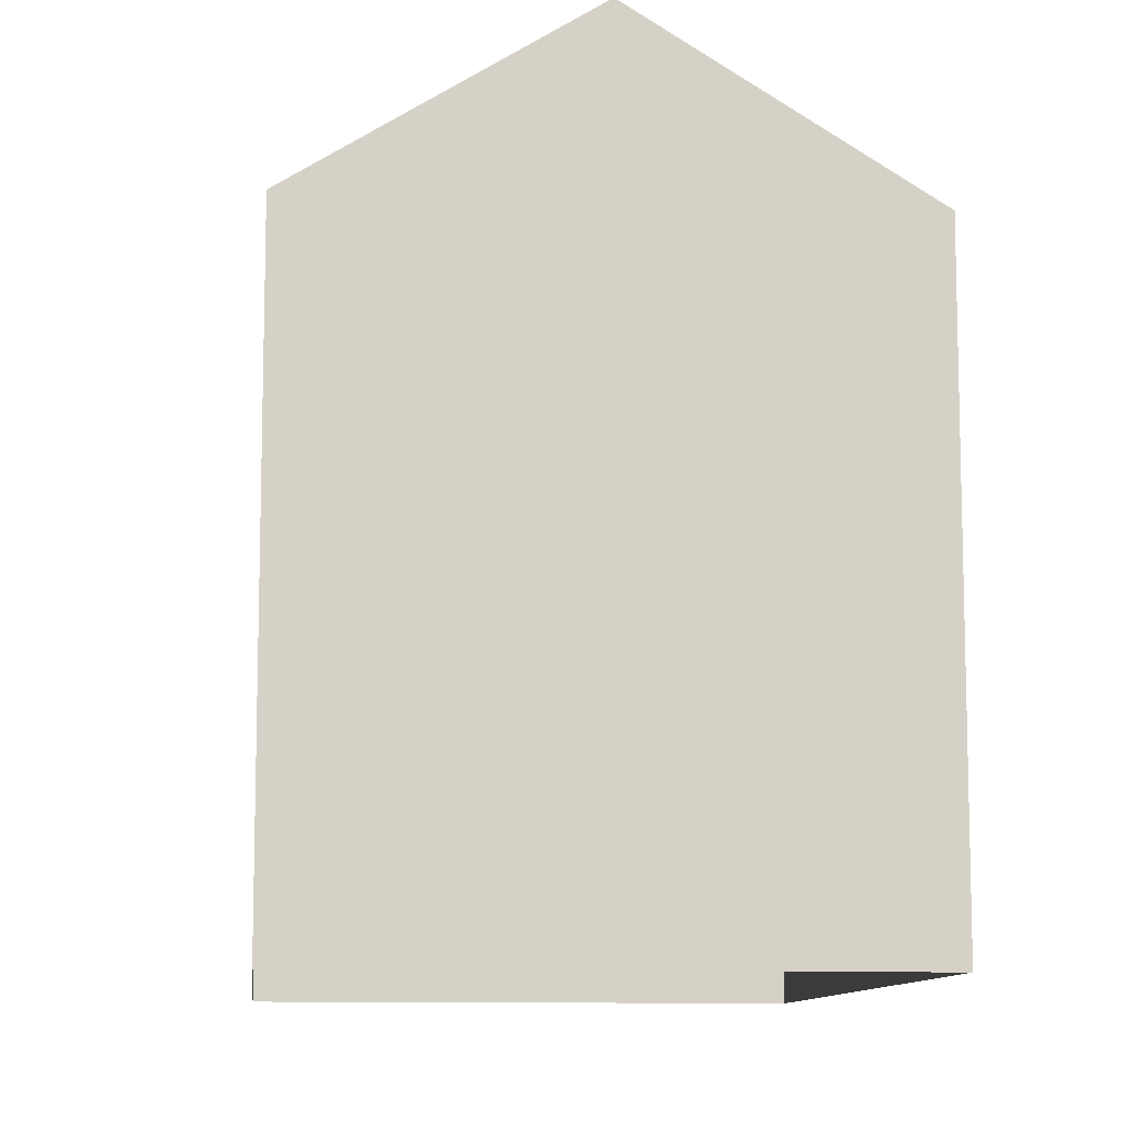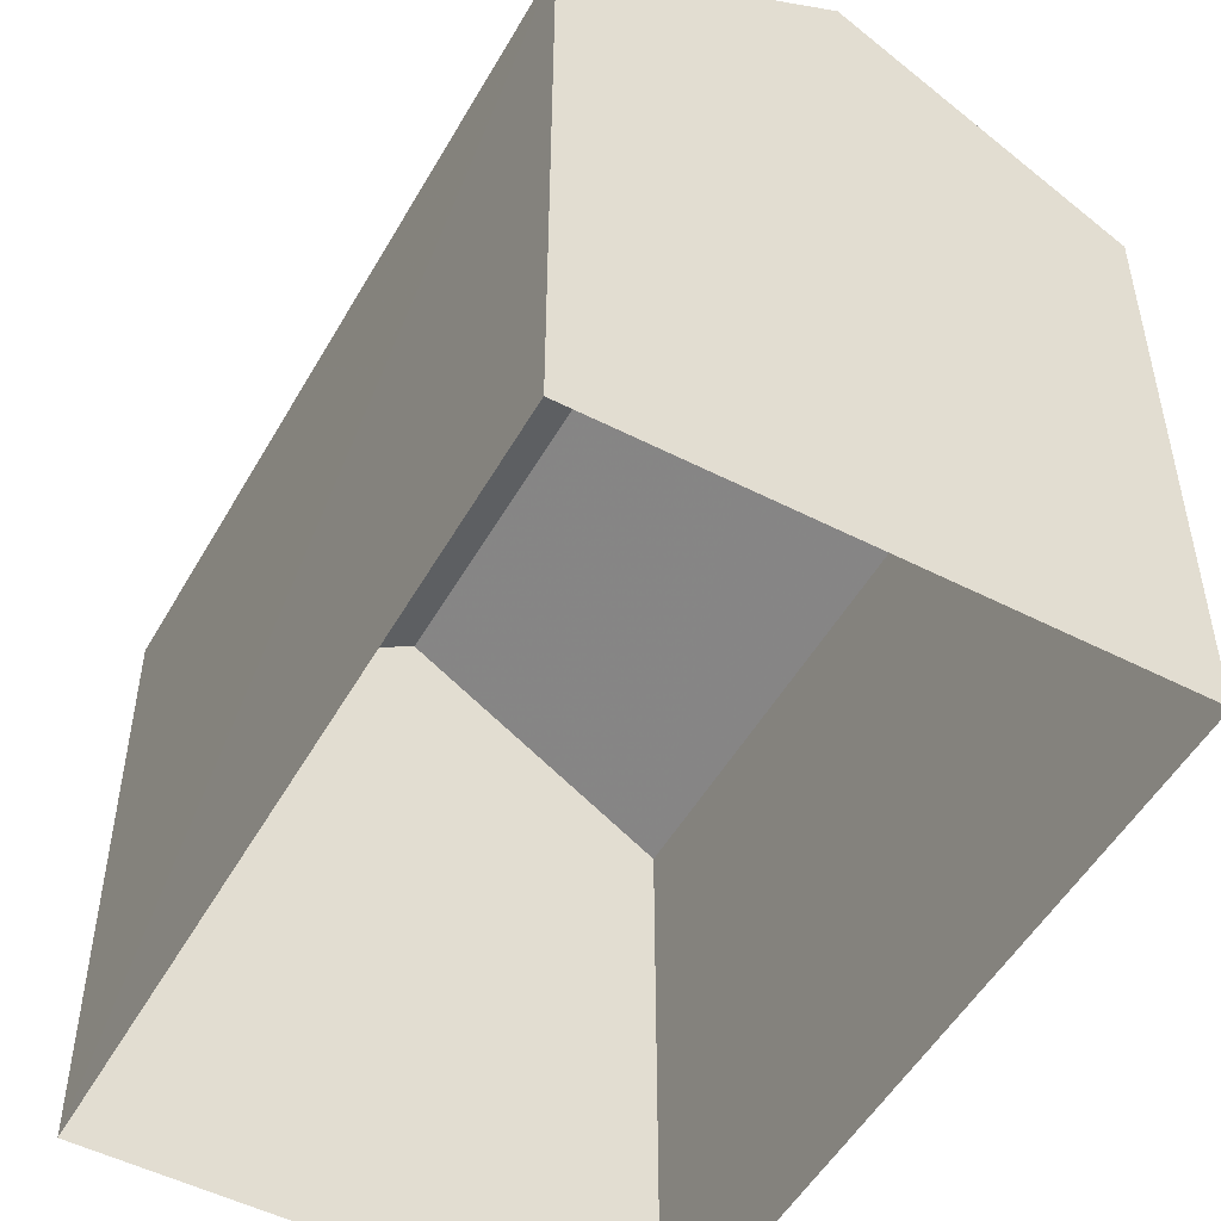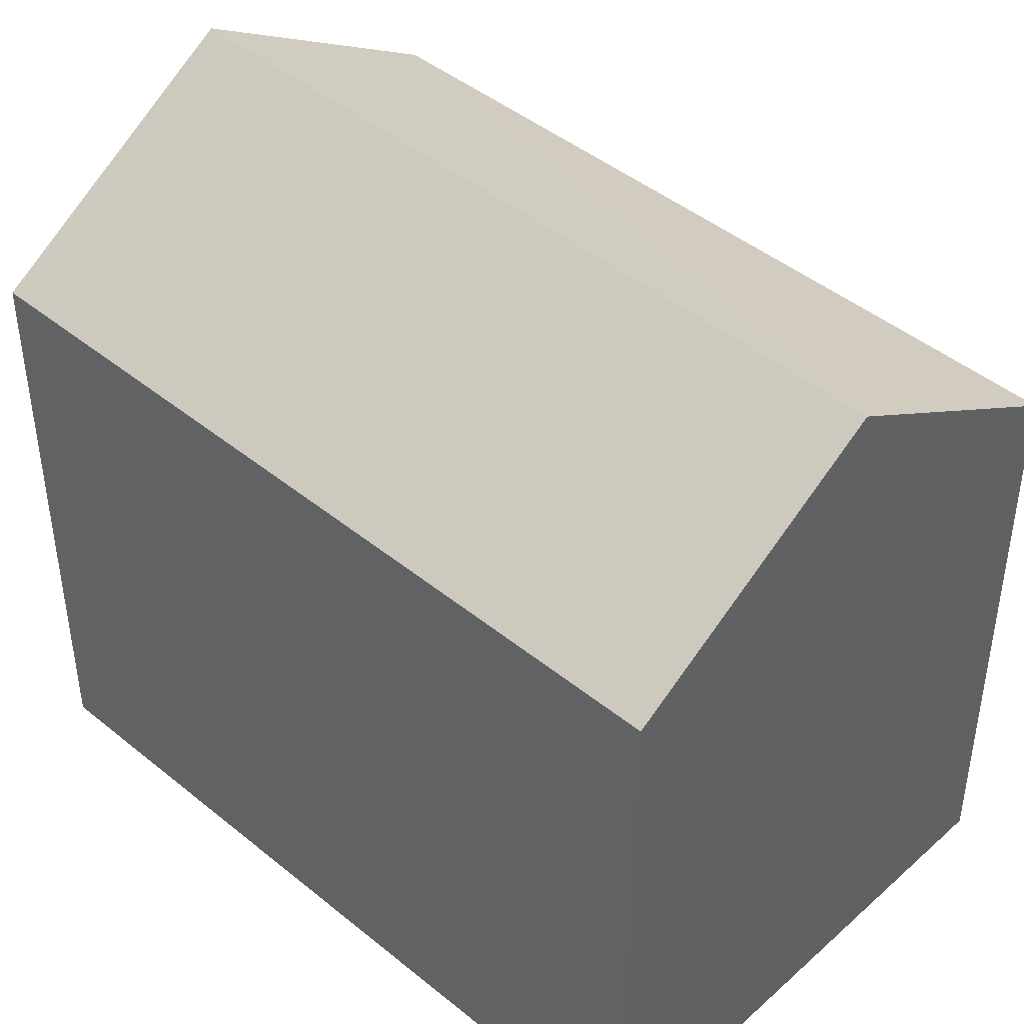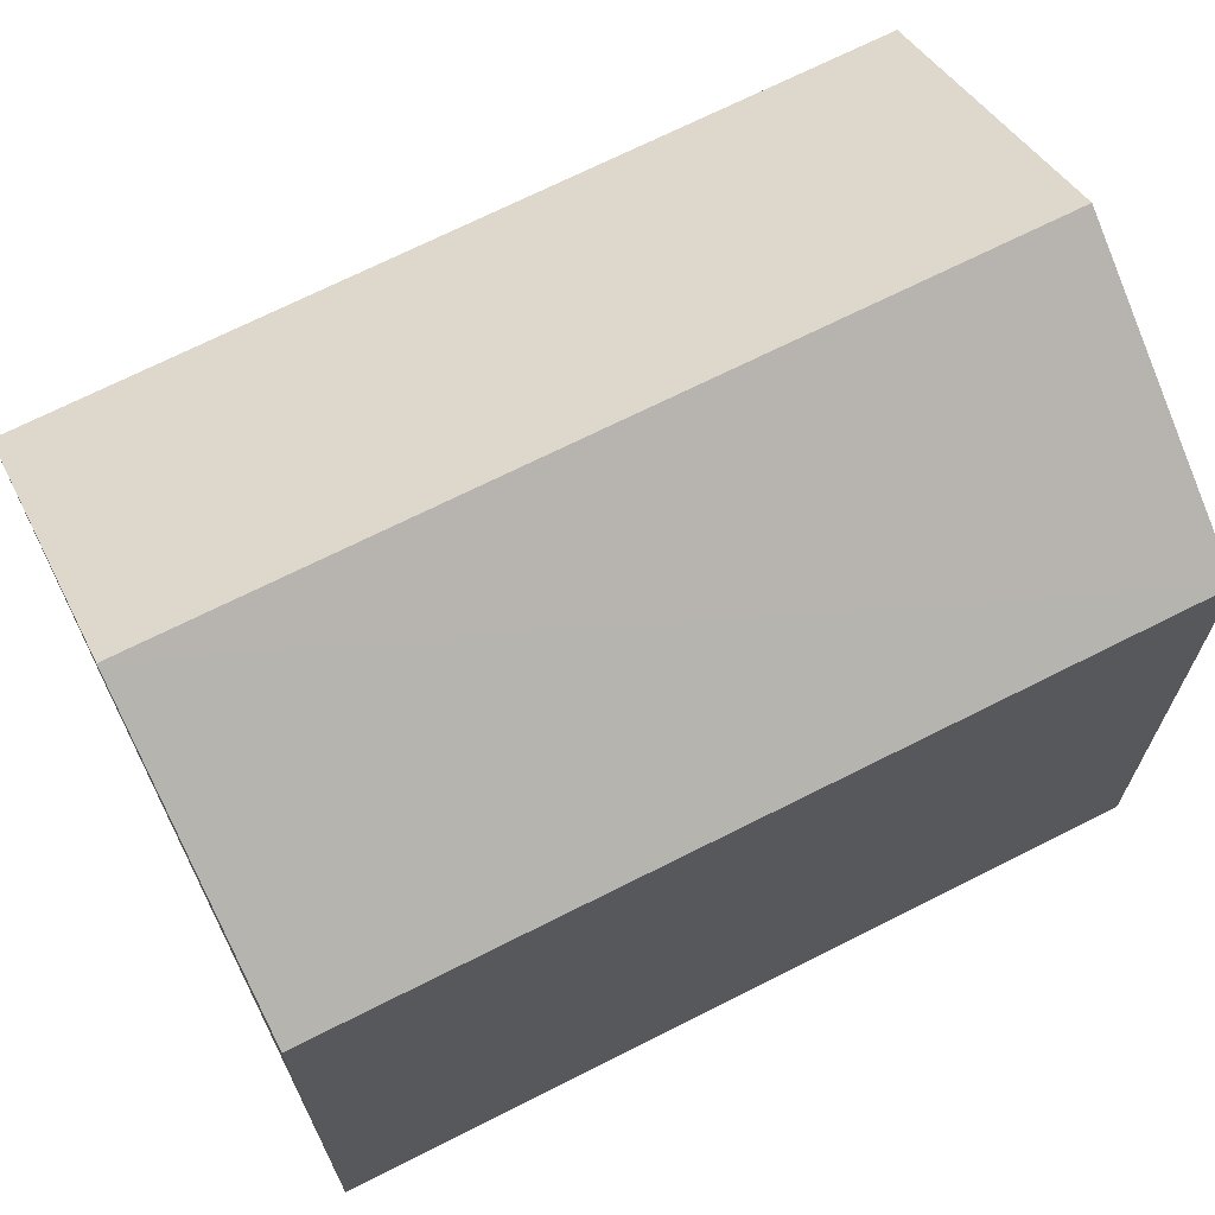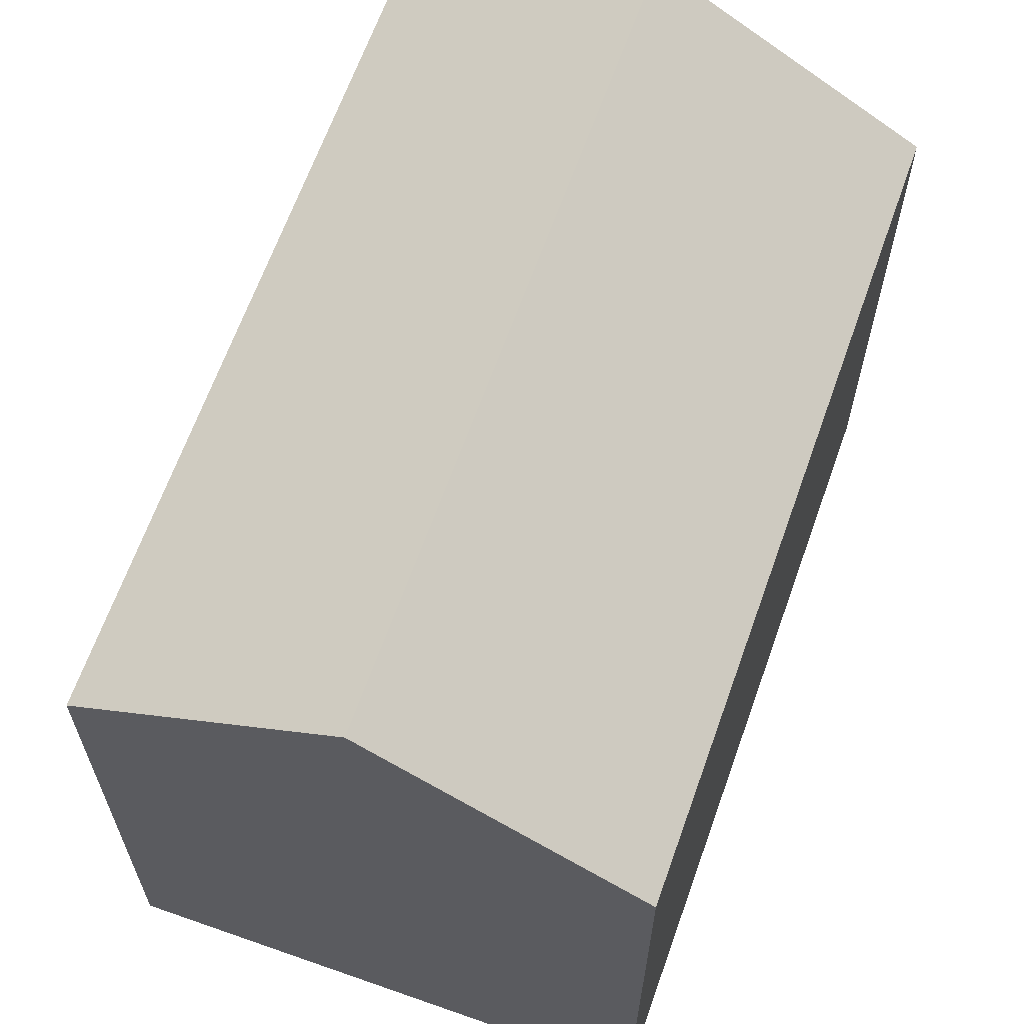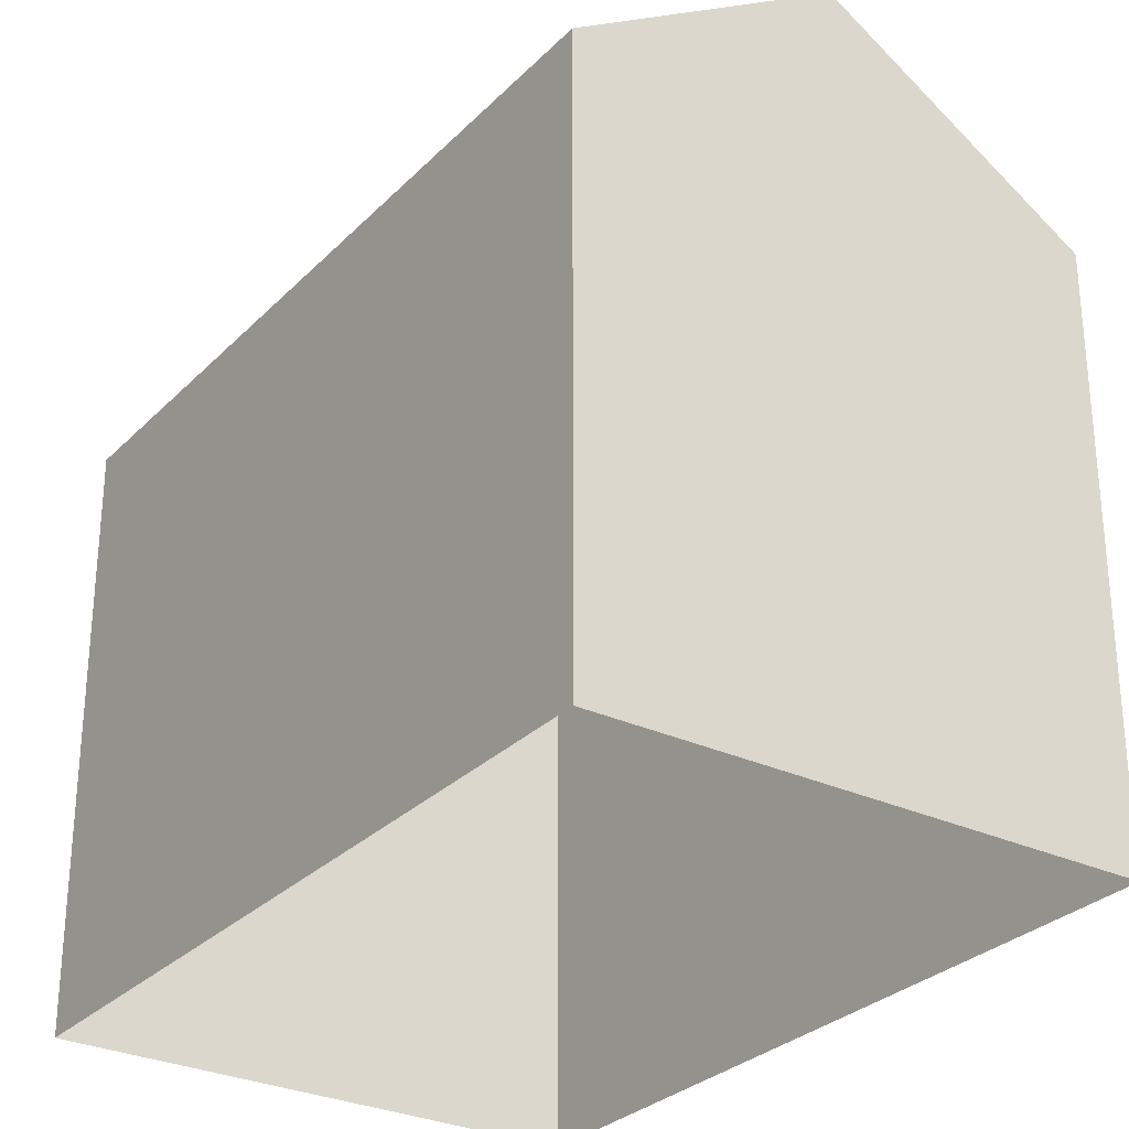
<metadata>
{"format":"obj","ext":"obj","renderer":"f3d","projection":"perspective","resolution":1024,"background":"white","views":[{"elev":-10.2,"azim":161.2,"up":"+Z"},{"elev":-51.4,"azim":138.1,"up":"+Z"},{"elev":44.5,"azim":-59.3,"up":"+Z"},{"elev":70.1,"azim":50.3,"up":"+Z"},{"elev":64.9,"azim":-173.4,"up":"+Z"},{"elev":-29.2,"azim":132.3,"up":"+Z"}]}
</metadata>
<code>
v -8.903e+04 -1.001e+05 5.417
v -8.902e+04 -1.001e+05 5.418
v -8.903e+04 -1.001e+05 5.419
v -8.902e+04 -1.001e+05 5.417
v -8.903e+04 -1.001e+05 10.98
v -8.903e+04 -1.001e+05 12.53
v -8.903e+04 -1.001e+05 10.98
v -8.903e+04 -1.001e+05 12.53
v -8.902e+04 -1.001e+05 10.98
v -8.902e+04 -1.001e+05 10.98
f 1 2 3
f 1 4 2
f 5 6 7
f 8 6 5
f 9 8 10
f 6 8 9
f 6 9 7
f 10 3 2
f 10 5 3
f 9 4 1
f 7 9 1
f 8 5 10
f 9 2 4
f 9 10 2
f 7 1 3
f 5 7 3

</code>
